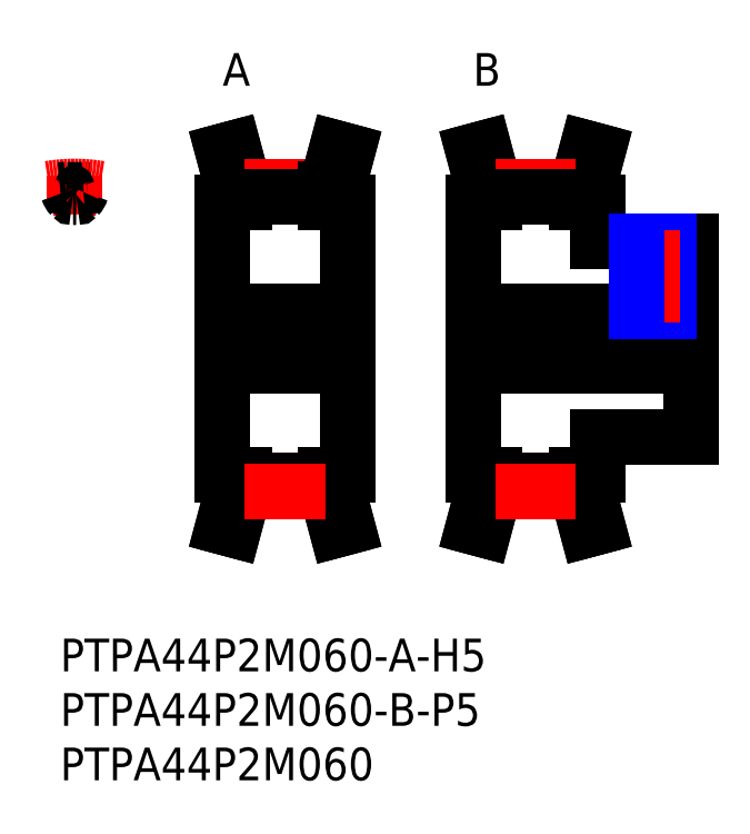
<metadata>
{"format":"dxf","ext":"dxf","renderer":"ezdxf+matplotlib","layout":"modelspace","background":"white","min_lineweight":24,"dpi":150}
</metadata>
<code>
0
SECTION
2
ENTITIES
0
LINE
8
MSM_CENTER
10
13.92
20
27.5
30
0
11
27.42
21
27.5
31
0
0
LINE
8
MSM_CONTINUOUS
10
26.42
20
40
30
0
11
26.42
21
15
31
0
0
LINE
8
MSM_CONTINUOUS
10
14.92
20
30
30
0
11
26.42
21
30
31
0
0
LINE
8
MSM_CONTINUOUS
10
14.92
20
40
30
0
11
16.92
21
40
31
0
0
LINE
8
MSM_CONTINUOUS
10
16.92
20
41.25
30
0
11
15.92
21
45
31
0
0
LINE
8
MSM_CONTINUOUS
10
15.92
20
41.12
30
0
11
14.95
21
44.74
31
0
0
LINE
8
MSM_CONTINUOUS
10
15.92
20
41.12
30
0
11
15.92
21
40
31
0
0
LINE
8
MSM_CONTINUOUS
10
14.95
20
44.74
30
0
11
15.92
21
45
31
0
0
LINE
8
MSM_CONTINUOUS
10
16.92
20
41.25
30
0
11
16.92
21
40
31
0
0
LINE
8
MSM_CONTINUOUS
10
14.92
20
40
30
0
11
14.92
21
15
31
0
0
LINE
8
MSM_CONTINUOUS
10
16.92
20
41.25
30
0
11
24.42
21
41.25
31
0
0
LINE
8
MSM_CENTER
10
16.95
20
41.5
30
0
11
24.39
21
41.5
31
0
0
LINE
8
MSM_CONTINUOUS
10
24.42
20
41.25
30
0
11
25.43
21
45
31
0
0
LINE
8
MSM_CONTINUOUS
10
25.42
20
41.12
30
0
11
26.39
21
44.74
31
0
0
LINE
8
MSM_CONTINUOUS
10
25.42
20
41.12
30
0
11
25.42
21
40
31
0
0
LINE
8
MSM_CONTINUOUS
10
26.39
20
44.74
30
0
11
25.43
21
45
31
0
0
LINE
8
MSM_CONTINUOUS
10
24.42
20
41.25
30
0
11
24.42
21
40
31
0
0
LINE
8
MSM_CONTINUOUS
10
26.42
20
40
30
0
11
24.42
21
40
31
0
0
LINE
8
MSM_CONTINUOUS
10
16.92
20
40.52
30
0
11
24.42
21
40.52
31
0
0
LINE
8
MSM_CONTINUOUS
10
16.92
20
13.75
30
0
11
15.92
21
10
31
0
0
LINE
8
MSM_CONTINUOUS
10
15.92
20
13.88
30
0
11
14.95
21
10.26
31
0
0
LINE
8
MSM_CONTINUOUS
10
15.92
20
13.88
30
0
11
15.92
21
15
31
0
0
LINE
8
MSM_CONTINUOUS
10
14.95
20
10.26
30
0
11
15.92
21
10
31
0
0
LINE
8
MSM_CONTINUOUS
10
16.92
20
13.75
30
0
11
16.92
21
15
31
0
0
LINE
8
MSM_CONTINUOUS
10
14.92
20
15
30
0
11
16.92
21
15
31
0
0
LINE
8
MSM_CONTINUOUS
10
14.92
20
25
30
0
11
26.42
21
25
31
0
0
LINE
8
MSM_CONTINUOUS
10
24.42
20
13.75
30
0
11
25.43
21
10
31
0
0
LINE
8
MSM_CONTINUOUS
10
25.42
20
13.88
30
0
11
26.39
21
10.26
31
0
0
LINE
8
MSM_CONTINUOUS
10
25.42
20
13.88
30
0
11
25.42
21
15
31
0
0
LINE
8
MSM_CONTINUOUS
10
26.39
20
10.26
30
0
11
25.43
21
10
31
0
0
LINE
8
MSM_CONTINUOUS
10
24.42
20
13.75
30
0
11
24.42
21
15
31
0
0
LINE
8
MSM_CONTINUOUS
10
26.42
20
15
30
0
11
24.42
21
15
31
0
0
LINE
8
MSM_CONTINUOUS
10
16.92
20
13.75
30
0
11
24.42
21
13.75
31
0
0
LINE
8
MSM_CONTINUOUS
10
16.92
20
14.48
30
0
11
24.42
21
14.48
31
0
0
LINE
8
MSM_CONTINUOUS
10
39.92
20
41.25
30
0
11
38.92
21
45
31
0
0
LINE
8
MSM_CONTINUOUS
10
38.92
20
41.12
30
0
11
37.95
21
44.74
31
0
0
LINE
8
MSM_CONTINUOUS
10
38.92
20
41.12
30
0
11
38.92
21
40
31
0
0
LINE
8
MSM_CONTINUOUS
10
37.95
20
44.74
30
0
11
38.92
21
45
31
0
0
LINE
8
MSM_CONTINUOUS
10
39.92
20
41.25
30
0
11
39.92
21
40
31
0
0
LINE
8
MSM_CONTINUOUS
10
37.92
20
40
30
0
11
39.92
21
40
31
0
0
LINE
8
MSM_CONTINUOUS
10
47.42
20
41.25
30
0
11
48.43
21
45
31
0
0
LINE
8
MSM_CONTINUOUS
10
48.42
20
41.12
30
0
11
49.39
21
44.74
31
0
0
LINE
8
MSM_CONTINUOUS
10
48.42
20
41.12
30
0
11
48.42
21
40
31
0
0
LINE
8
MSM_CONTINUOUS
10
49.39
20
44.74
30
0
11
48.43
21
45
31
0
0
LINE
8
MSM_CONTINUOUS
10
47.42
20
41.25
30
0
11
47.42
21
40
31
0
0
LINE
8
MSM_CONTINUOUS
10
49.42
20
40
30
0
11
47.42
21
40
31
0
0
LINE
8
MSM_CONTINUOUS
10
39.92
20
41.25
30
0
11
47.42
21
41.25
31
0
0
LINE
8
MSM_CENTER
10
39.95
20
41.5
30
0
11
47.39
21
41.5
31
0
0
LINE
8
MSM_CONTINUOUS
10
39.92
20
40.52
30
0
11
47.42
21
40.52
31
0
0
LINE
8
MSM_CONTINUOUS
10
39.92
20
13.75
30
0
11
38.92
21
10
31
0
0
LINE
8
MSM_CONTINUOUS
10
38.92
20
13.88
30
0
11
37.95
21
10.26
31
0
0
LINE
8
MSM_CONTINUOUS
10
38.92
20
13.88
30
0
11
38.92
21
15
31
0
0
LINE
8
MSM_CONTINUOUS
10
37.95
20
10.26
30
0
11
38.92
21
10
31
0
0
LINE
8
MSM_CONTINUOUS
10
39.92
20
13.75
30
0
11
39.92
21
15
31
0
0
LINE
8
MSM_CONTINUOUS
10
37.92
20
15
30
0
11
39.92
21
15
31
0
0
LINE
8
MSM_CONTINUOUS
10
47.42
20
13.75
30
0
11
48.43
21
10
31
0
0
LINE
8
MSM_CONTINUOUS
10
48.42
20
13.88
30
0
11
49.39
21
10.26
31
0
0
LINE
8
MSM_CONTINUOUS
10
48.42
20
13.88
30
0
11
48.42
21
15
31
0
0
LINE
8
MSM_CONTINUOUS
10
49.39
20
10.26
30
0
11
48.43
21
10
31
0
0
LINE
8
MSM_CONTINUOUS
10
47.42
20
13.75
30
0
11
47.42
21
15
31
0
0
LINE
8
MSM_CONTINUOUS
10
49.42
20
15
30
0
11
47.42
21
15
31
0
0
LINE
8
MSM_CONTINUOUS
10
39.92
20
13.75
30
0
11
47.42
21
13.75
31
0
0
LINE
8
MSM_CONTINUOUS
10
39.92
20
14.48
30
0
11
47.42
21
14.48
31
0
0
LINE
8
MSM_CONTINUOUS
10
37.92
20
40
30
0
11
37.92
21
15
31
0
0
LINE
8
MSM_CONTINUOUS
10
49.42
20
40
30
0
11
49.42
21
36.5
31
0
0
LINE
8
MSM_CONTINUOUS
10
49.42
20
18.5
30
0
11
49.42
21
15
31
0
0
LINE
8
MSM_CENTER
10
36.92
20
27.5
30
0
11
58.92
21
27.5
31
0
0
LINE
8
MSM_CONTINUOUS
10
37.92
20
30
30
0
11
57.92
21
30
31
0
0
LINE
8
MSM_CONTINUOUS
10
37.92
20
25
30
0
11
57.92
21
25
31
0
0
LINE
8
MSM_CONTINUOUS
10
49.42
20
18.5
30
0
11
57.92
21
18.5
31
0
0
LINE
8
MSM_CONTINUOUS
10
57.92
20
36.5
30
0
11
57.92
21
18.5
31
0
0
LINE
8
MSM_CONTINUOUS
10
49.42
20
36.5
30
0
11
57.92
21
36.5
31
0
0
LINE
8
MSM_CONTINUOUS
10
53.19
20
36.5
30
0
11
53.19
21
30
31
0
0
LINE
8
MSM_CONTINUOUS
10
55.65
20
36.5
30
0
11
55.65
21
30
31
0
0
LINE
8
MSM_NARROW
10
55.92
20
36.5
30
0
11
55.92
21
30
31
0
0
LINE
8
MSM_CENTER
10
54.42
20
37.5
30
0
11
54.42
21
29
31
0
0
LINE
8
MSM_NARROW
10
52.92
20
36.5
30
0
11
52.92
21
30
31
0
0
INSERT
8
MSM_CONTINUOUS
2
*U105
10
0
20
0
30
0
0
INSERT
8
MSM_CONTINUOUS
2
*U106
10
0
20
0
30
0
0
LINE
8
MSM_CENTER
10
1.33
20
42.5
30
0
11
1.33
21
39.52
31
0
0
ARC
8
MSM_CONTINUOUS
10
0.665
20
41.49
30
0
40
1.33
50
317
51
342.4
0
ARC
8
MSM_CONTINUOUS
10
1.33
20
27.5
30
0
40
13.75
50
84.45
51
86.64
0
ARC
8
MSM_CENTER
10
1.33
20
27.5
30
0
40
14
50
80.42
51
99.58
0
ARC
8
MSM_CONTINUOUS
10
1.33
20
27.5
30
0
40
13.75
50
93.36
51
95.55
0
ARC
8
MSM_CONTINUOUS
10
-2.123
20
41.03
30
0
40
0.2
210
0
220
0
230
-1
50
17.59
51
93.36
0
ARC
8
MSM_CONTINUOUS
10
0.5366
20
41.03
30
0
40
0.2
50
17.59
51
93.36
0
ARC
8
MSM_CONTINUOUS
10
1.492
20
40.72
30
0
40
0.2
50
269.3
51
317
0
ARC
8
MSM_CONTINUOUS
10
-1.168
20
40.72
30
0
40
0.2
210
0
220
0
230
-1
50
269.3
51
317
0
ARC
8
MSM_CONTINUOUS
10
1.995
20
41.49
30
0
40
1.33
50
197.6
51
223
0
ARC
8
MSM_CONTINUOUS
10
1.33
20
27.5
30
0
40
13.02
50
89.3
51
90.7
0
INSERT
8
MSM_CONTINUOUS
2
*U107
10
0
20
0
30
0
0
INSERT
8
MSM_CONTINUOUS
2
*U108
10
0
20
0
30
0
0
INSERT
8
MSM_CONTINUOUS
2
*U109
10
0
20
0
30
0
0
LINE
8
MSM_CENTER
10
16.95
20
13.49
30
0
11
24.39
21
13.49
31
0
0
LINE
8
MSM_CENTER
10
39.95
20
13.49
30
0
11
47.39
21
13.49
31
0
0
ENDSEC
0
EOF

</code>
